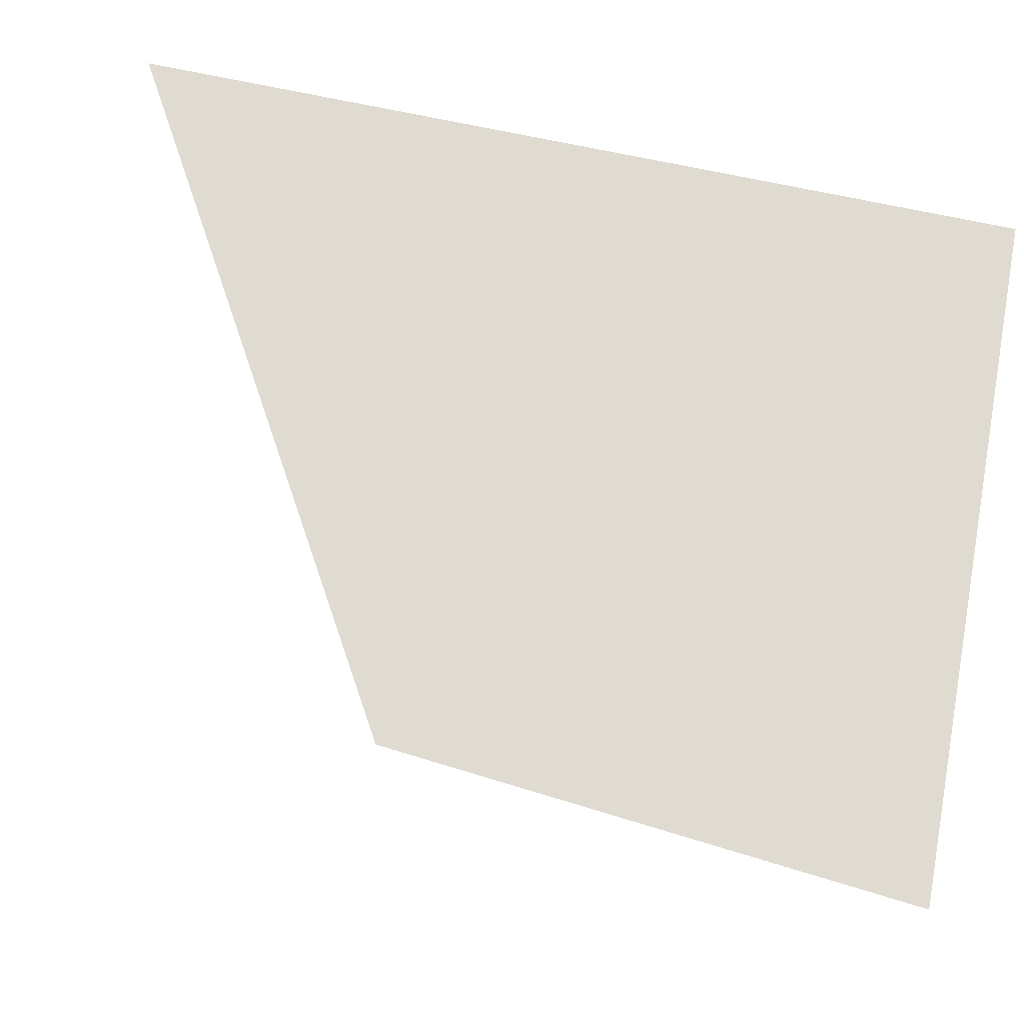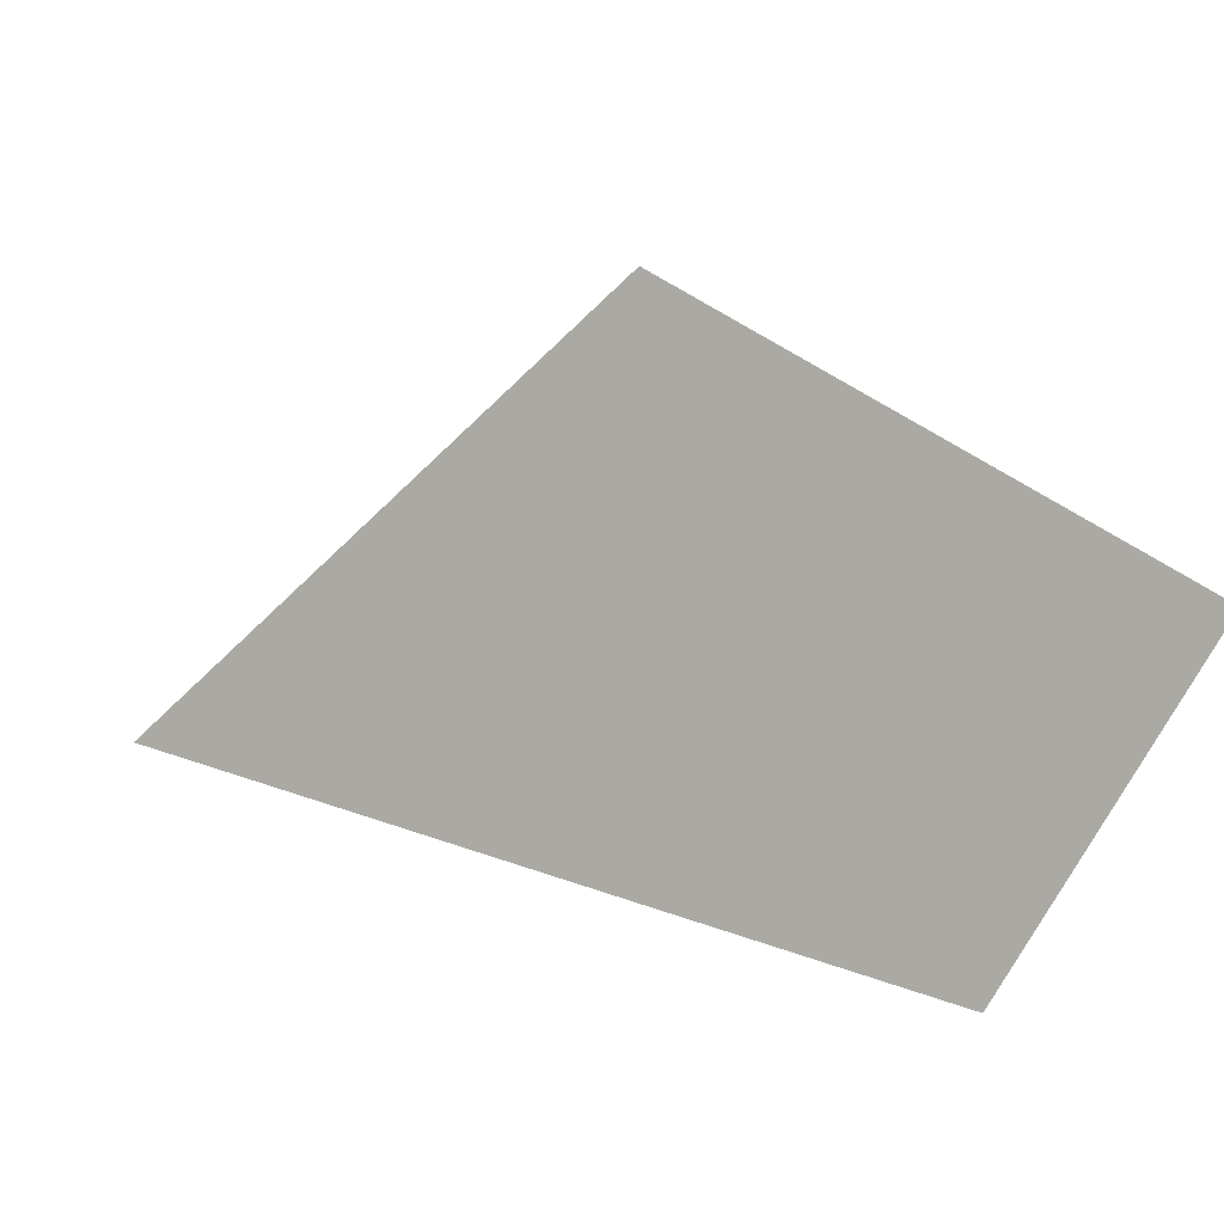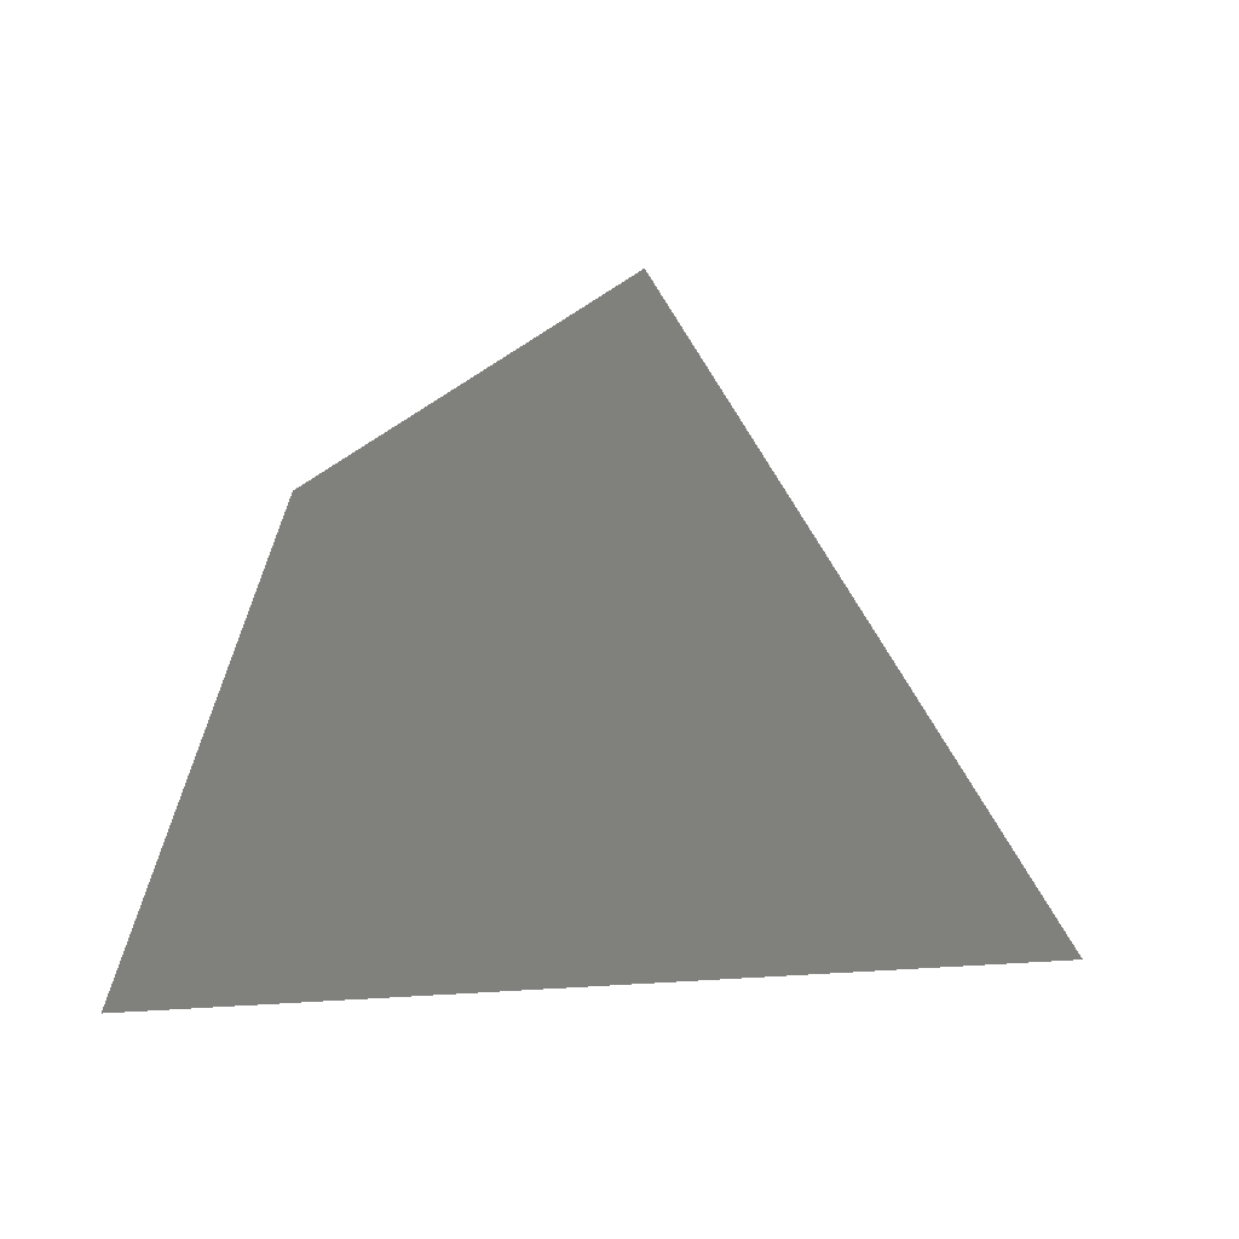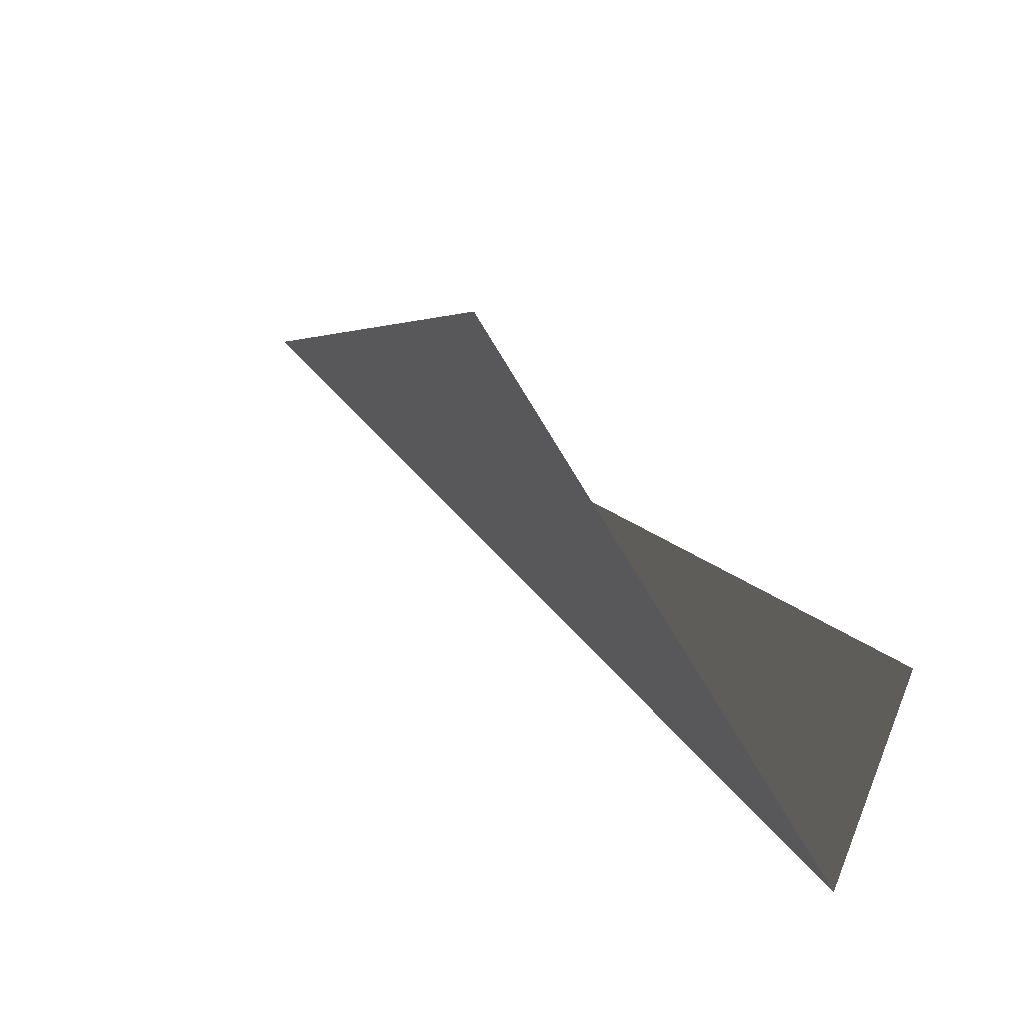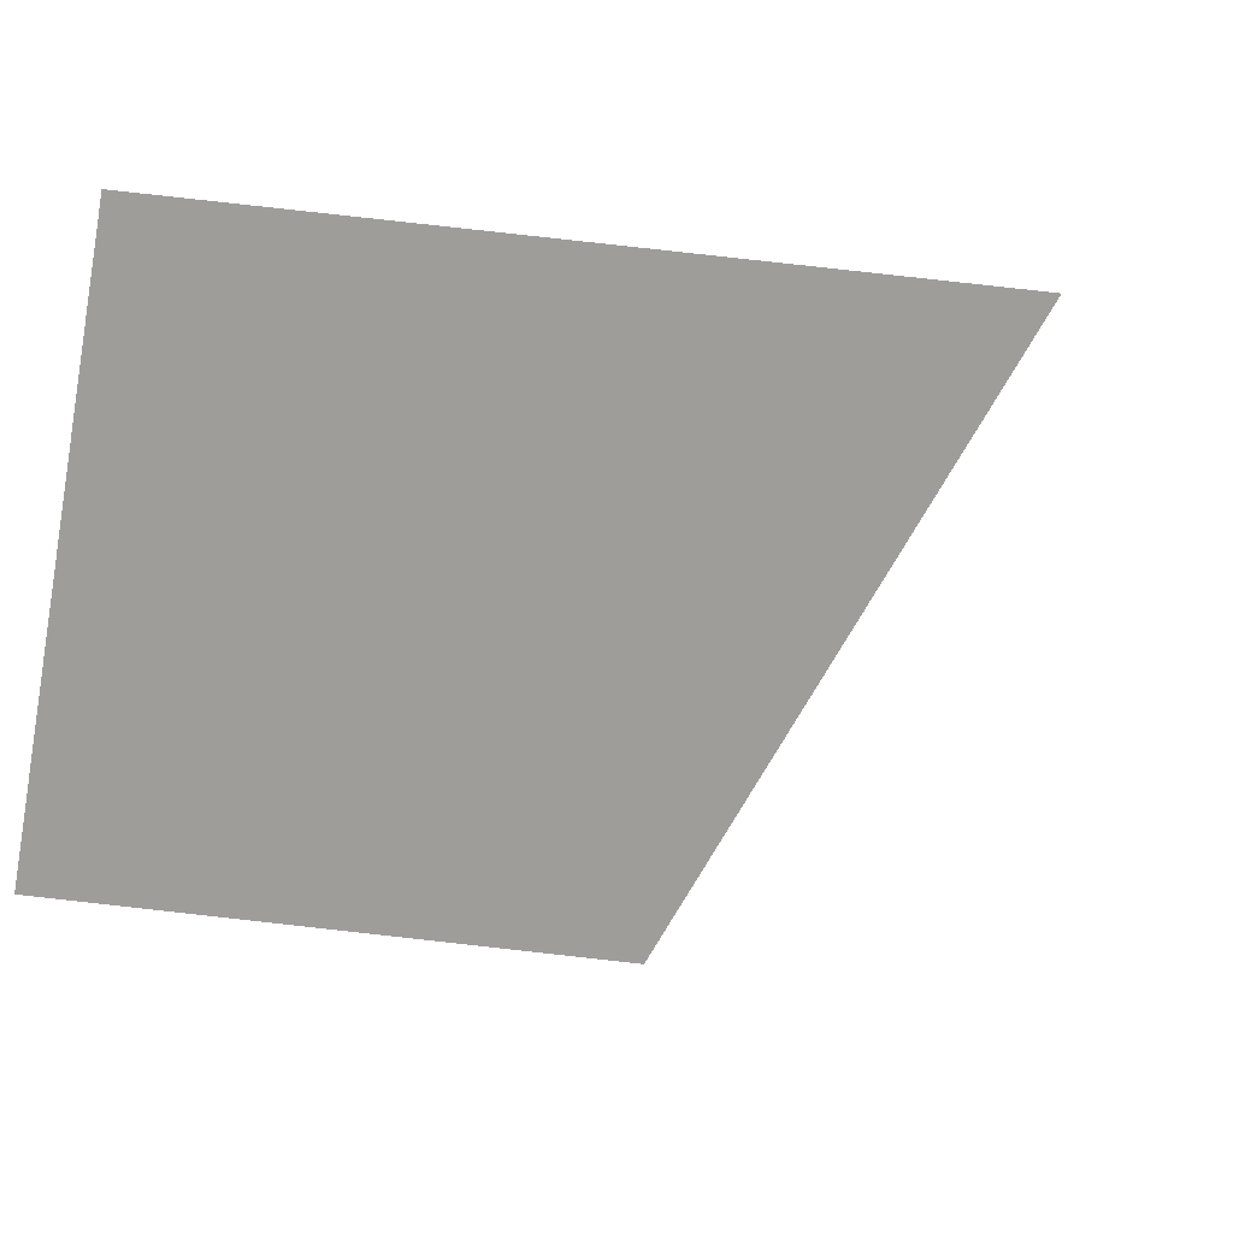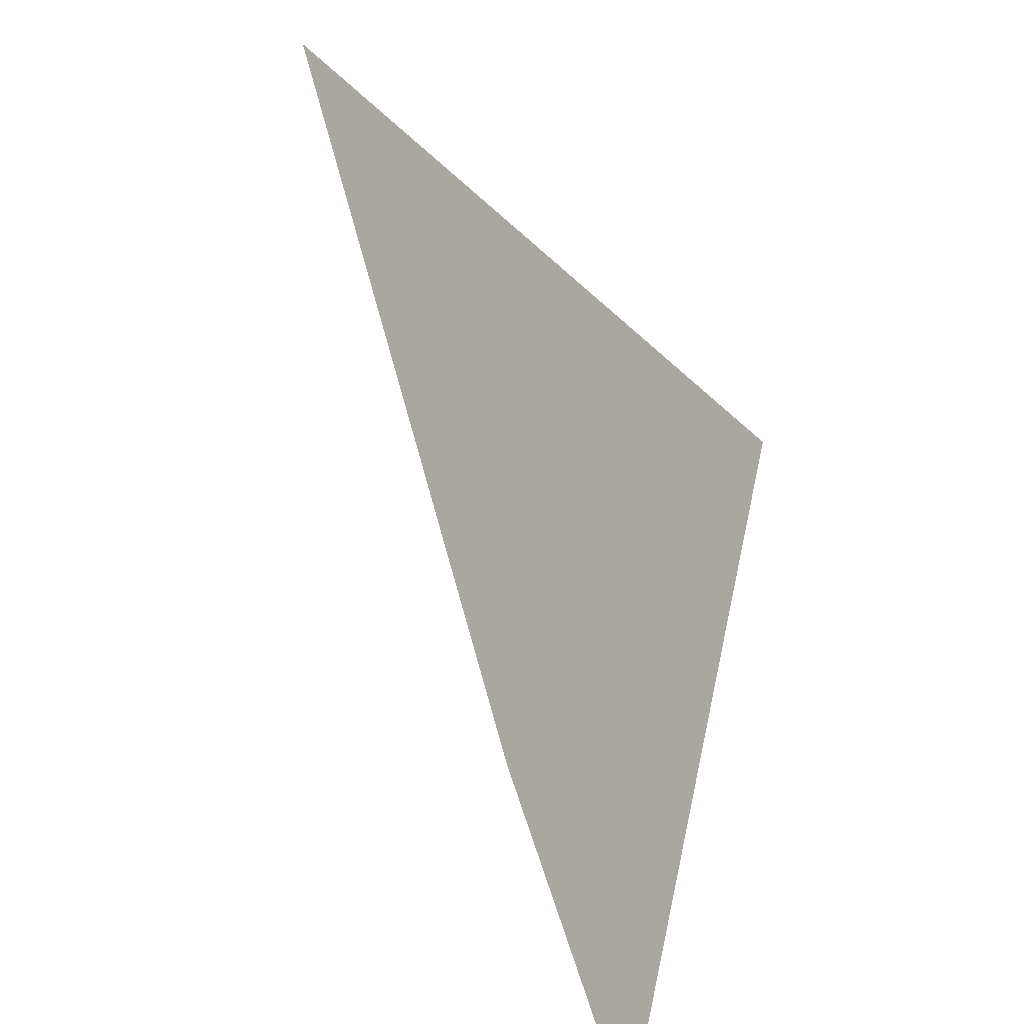
<metadata>
{"format":"obj","ext":"obj","renderer":"f3d","projection":"perspective","resolution":1024,"background":"white","views":[{"elev":20.7,"azim":-152.7,"up":"+Z"},{"elev":-23.0,"azim":169.9,"up":"+Y"},{"elev":32.1,"azim":9.1,"up":"+Y"},{"elev":25.0,"azim":-164.5,"up":"+Y"},{"elev":-48.8,"azim":4.9,"up":"+Z"},{"elev":-61.0,"azim":123.0,"up":"+Z"}]}
</metadata>
<code>
o CL3
v 0.1875 0.125 0.125
v 0 0.25 -0.125
v -0.1875 0 0.0625
v -0.1875 0.0625 -0.25
f 1 2 4 3

</code>
